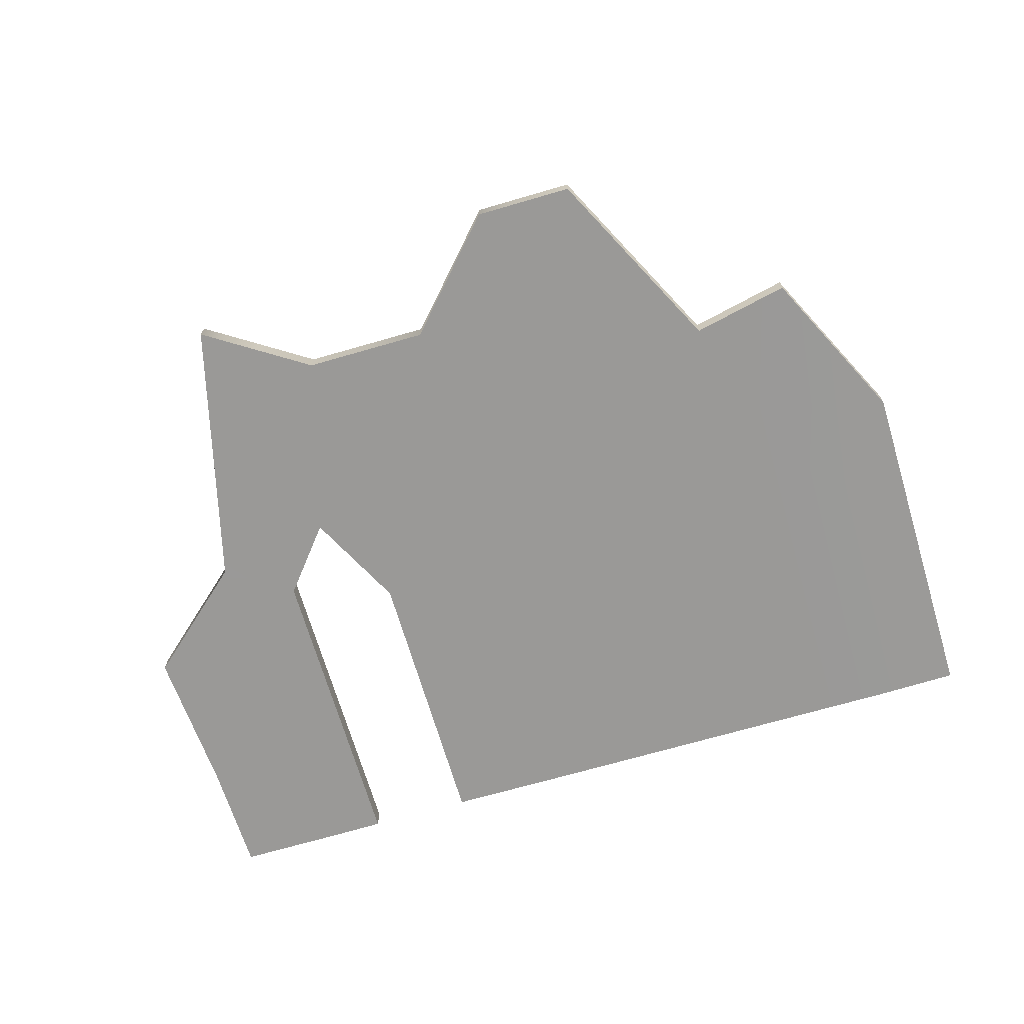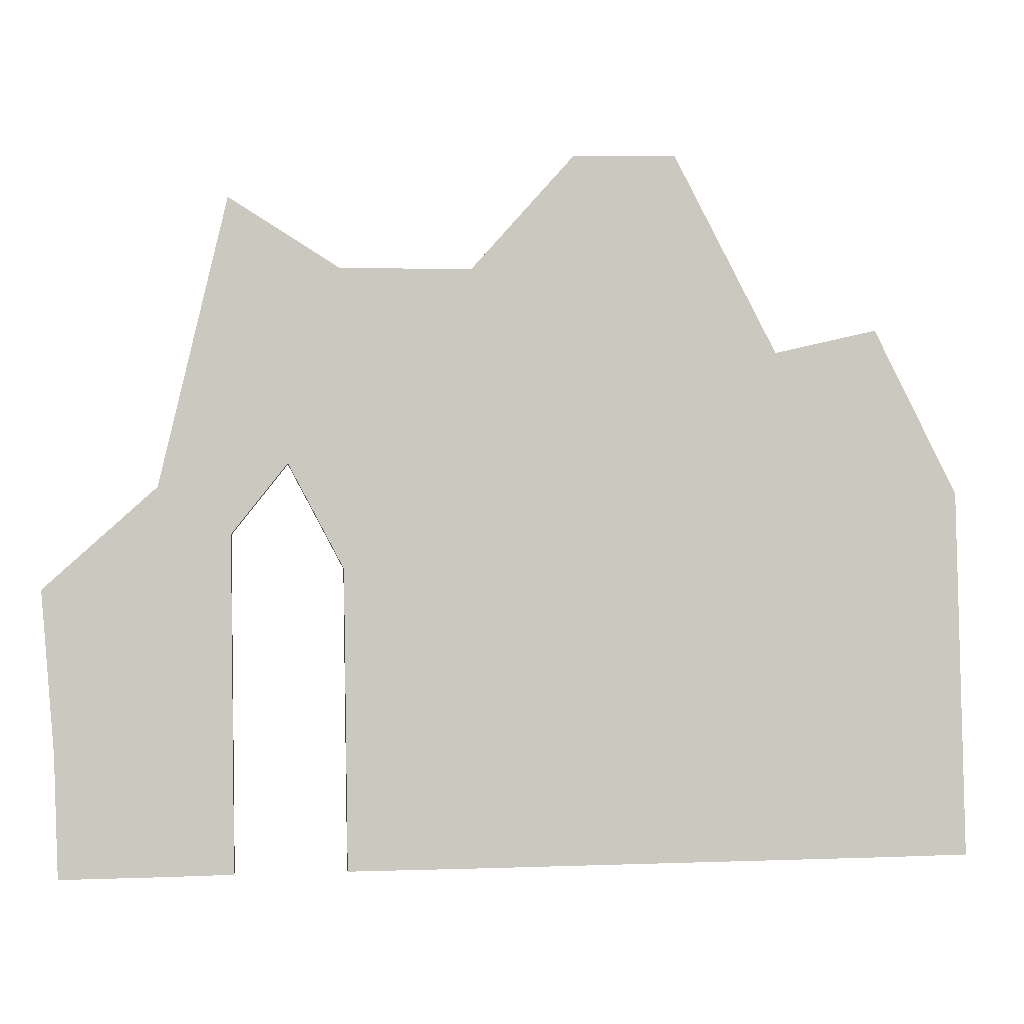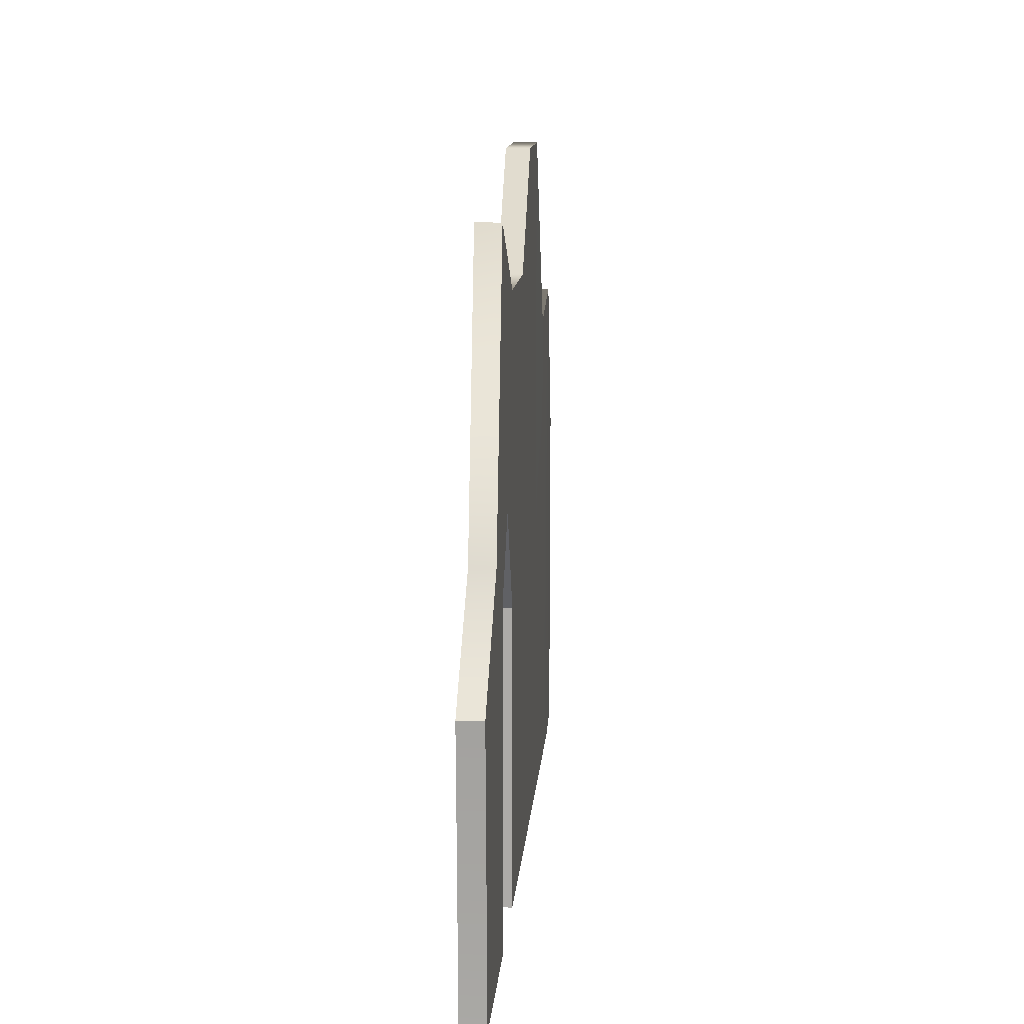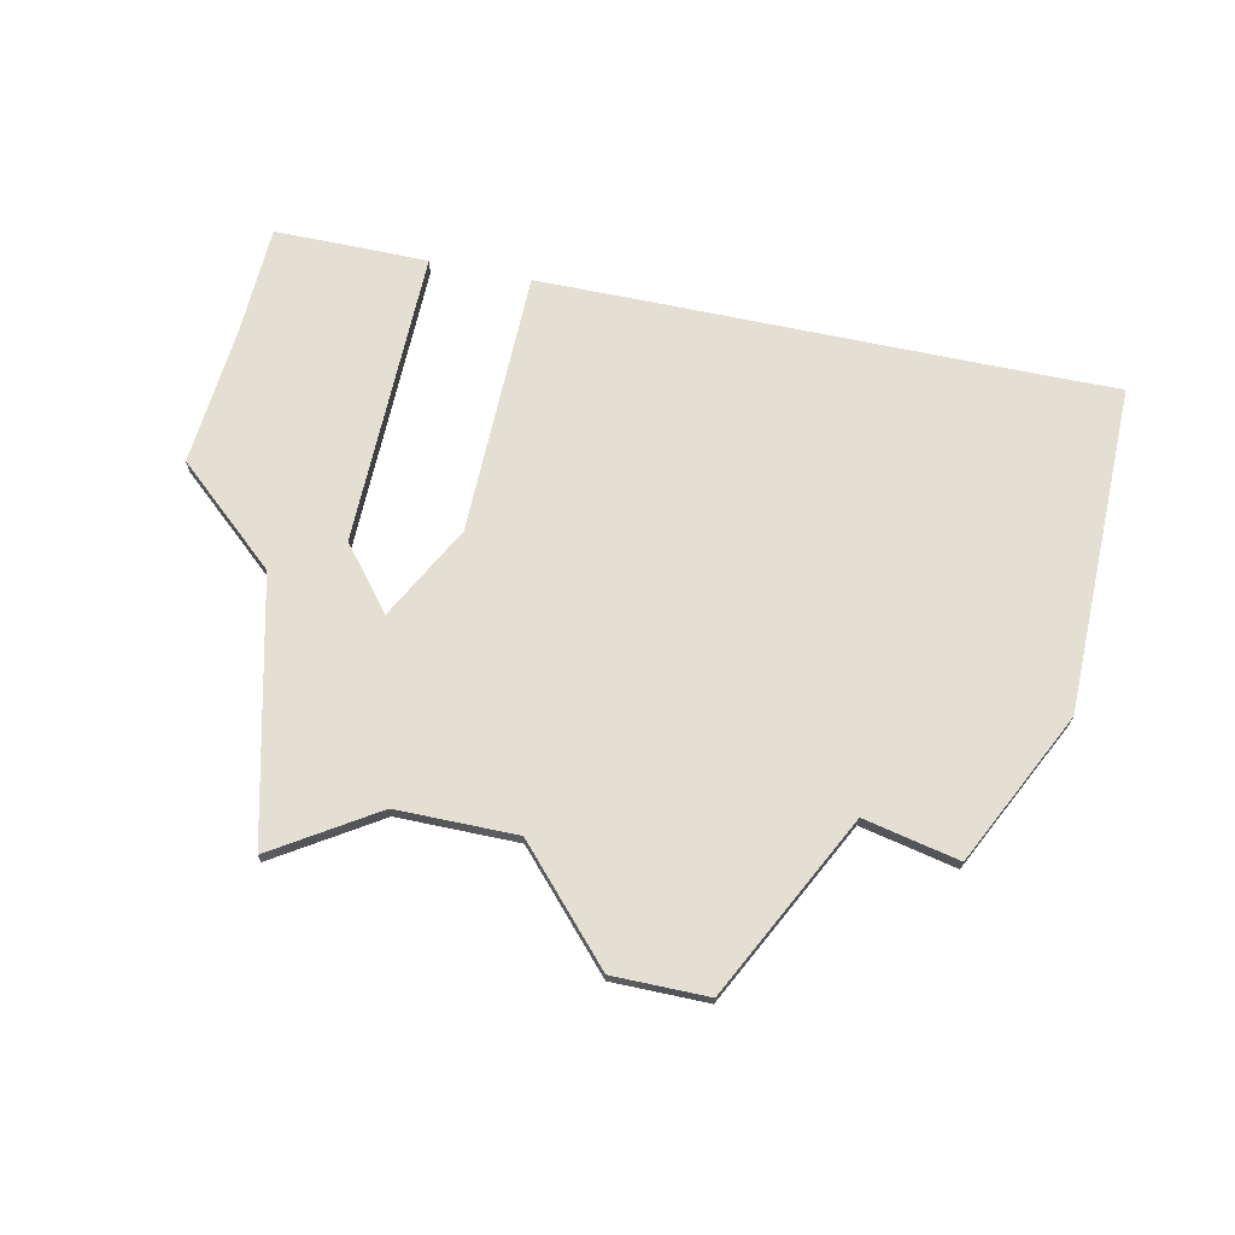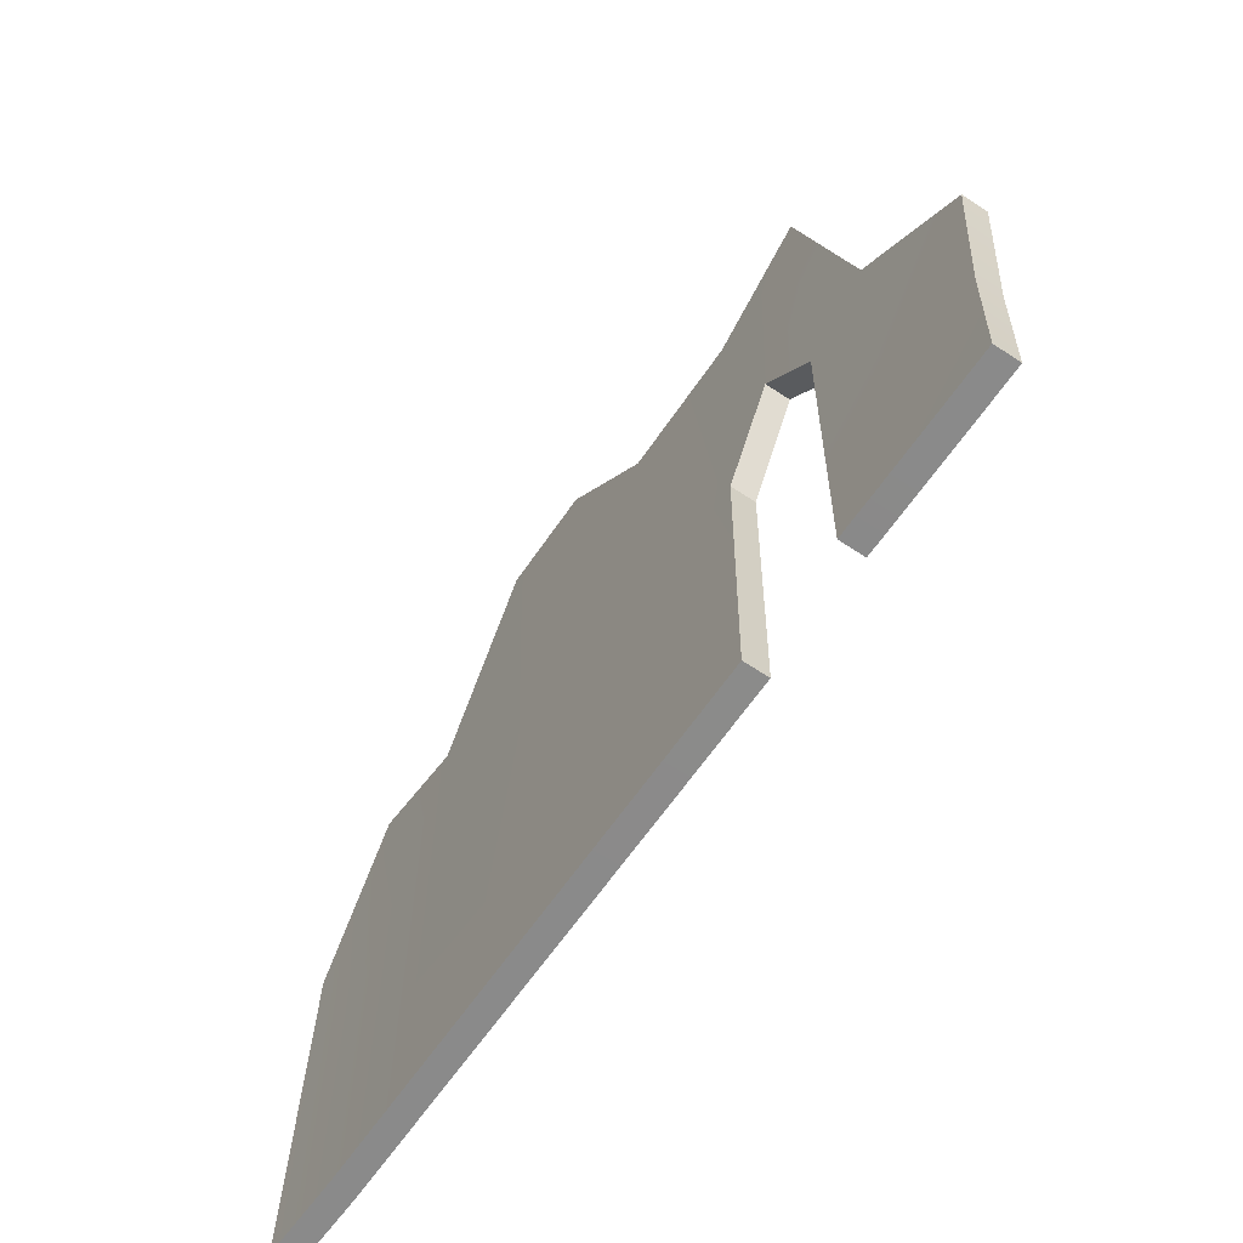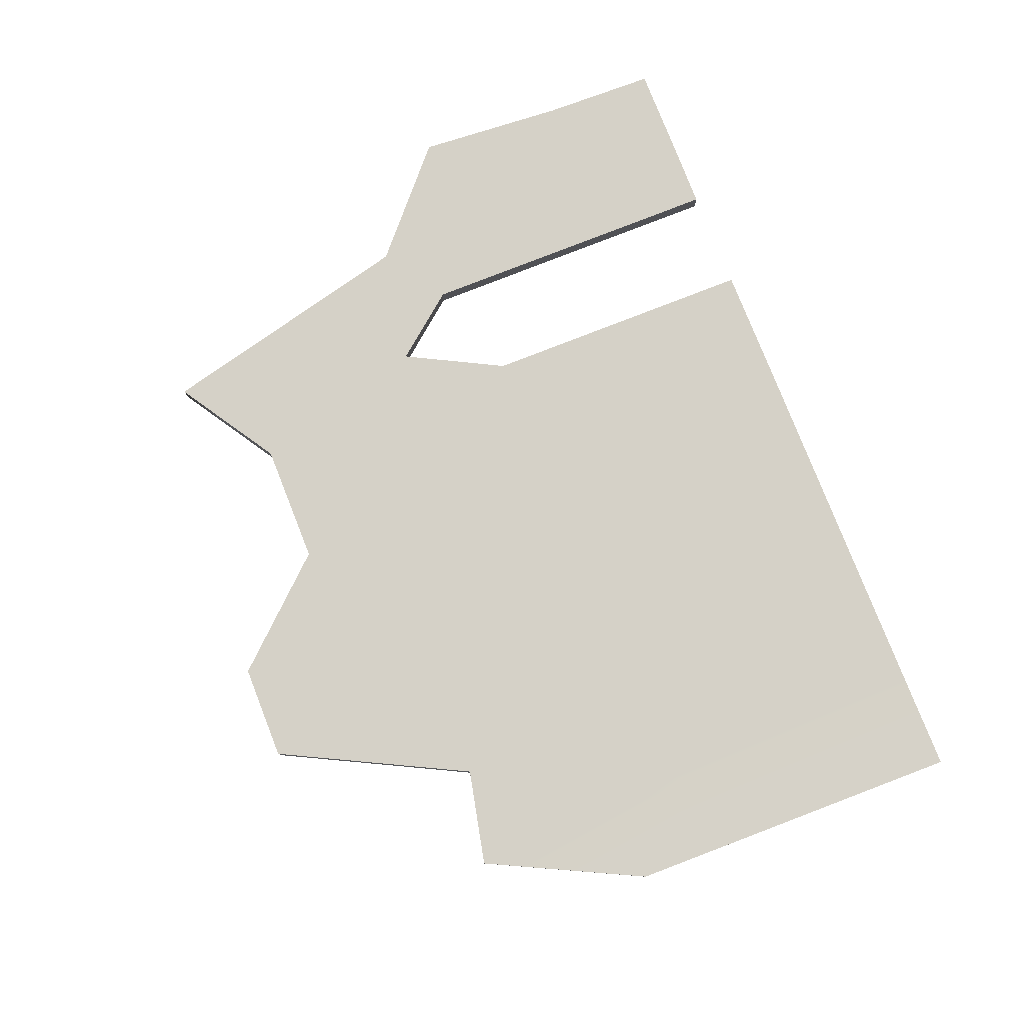
<metadata>
{"format":"obj","ext":"obj","renderer":"f3d","projection":"perspective","resolution":1024,"background":"white","views":[{"elev":-69.2,"azim":-164.5,"up":"+Z"},{"elev":-1.9,"azim":173.8,"up":"+Y"},{"elev":11.6,"azim":94.4,"up":"+Y"},{"elev":66.9,"azim":-168.6,"up":"+Z"},{"elev":-64.2,"azim":55.8,"up":"+Y"},{"elev":78.7,"azim":-112.2,"up":"+Z"}]}
</metadata>
<code>
v  -306.6 47.43 421.8
v  -306.5 47.42 418.6
v  -319.9 62.47 418.6
v  -319.9 62.48 421.8
v  -307.7 -30.09 418.7
v  -307.7 -30.09 421.9
v  -321.1 -29.9 421.9
v  -321.1 -29.91 418.7
v  -307.1 8.669 421.8
v  -320.5 16.29 421.8
v  -253.6 -14.98 421.8
v  -253.6 -14.98 418.6
v  -251.8 5.758 418.6
v  -251.9 5.762 421.7
v  -320.5 16.28 418.7
v  -307.1 8.665 418.7
v  -371.5 -5.326 419
v  -371.6 -5.322 422.1
v  -371 18.51 422.1
v  -370.9 18.5 418.9
v  -266.4 18.91 418.6
v  -266.4 18.92 421.8
v  -275.1 56.23 418.6
v  -275.1 56.23 421.8
v  -289.5 47.24 421.8
v  -282.3 51.74 421.8
v  -282.3 51.73 418.6
v  -289.5 47.24 418.6
v  -360.1 40.03 421.8
v  -360.1 40.02 418.6
v  -346.7 36.92 421.8
v  -346.7 36.91 418.6
v  -333.3 62.66 421.8
v  -333.3 62.66 418.6
v  -254.1 -30.84 418.7
v  -254.2 -30.84 421.9
v  -267.6 -30.65 421.9
v  -267.5 -30.66 418.7
v  -276.3 -30.46 421.9
v  -276.2 -30.47 418.7
v  -290.7 -30.28 418.7
v  -290.7 -30.28 421.9
v  -372.1 -29.15 422.2
v  -372.1 -29.16 419
v  -361.2 -29.34 418.8
v  -361.3 -29.34 421.9
v  -347.8 -29.53 418.8
v  -347.9 -29.53 421.9
v  -334.5 -29.72 418.7
v  -334.5 -29.72 421.9
v  -267 -5.867 421.8
v  -275.7 12.88 421.8
v  -290.1 8.481 421.8
v  -360.7 5.343 421.9
v  -347.3 3.694 421.9
v  -333.9 16.47 421.9
v  -360.7 5.339 418.7
v  -347.3 3.69 418.7
v  -333.9 16.47 418.7
v  -266.9 -5.871 418.6
v  -275.7 12.88 418.7
v  -282.9 22.02 418.7
v  -290.1 8.477 418.7
v  -282.9 22.02 421.8
o Object019
g Object019
f 1 2 3
f 3 4 1
f 5 6 7
f 7 8 5
f 7 6 9
f 9 10 7
f 11 12 13
f 13 14 11
f 8 15 16
f 16 5 8
f 17 18 19
f 19 20 17
f 14 13 21
f 21 22 14
f 22 21 23
f 23 24 22
f 25 26 27
f 27 28 25
f 25 28 2
f 2 1 25
f 20 19 29
f 29 30 20
f 30 29 31
f 31 32 30
f 32 31 33
f 33 34 32
f 34 33 4
f 4 3 34
f 35 36 37
f 37 38 35
f 38 37 39
f 39 40 38
f 41 42 6
f 6 5 41
f 43 44 45
f 45 46 43
f 46 45 47
f 47 48 46
f 48 47 49
f 49 50 48
f 50 49 8
f 8 7 50
f 37 36 11
f 11 51 37
f 39 37 51
f 51 52 39
f 42 53 9
f 9 6 42
f 19 18 54
f 54 29 19
f 31 29 54
f 54 55 31
f 31 55 56
f 56 33 31
f 33 56 10
f 10 4 33
f 45 44 17
f 17 57 45
f 45 57 58
f 58 47 45
f 49 47 58
f 58 59 49
f 49 59 15
f 15 8 49
f 13 12 60
f 60 21 13
f 21 60 61
f 61 23 21
f 28 27 62
f 62 63 28
f 2 28 63
f 63 16 2
f 1 4 10
f 10 9 1
f 36 35 12
f 12 11 36
f 15 3 2
f 2 16 15
f 44 43 18
f 18 17 44
f 14 22 51
f 51 11 14
f 22 24 52
f 52 51 22
f 52 24 26
f 26 64 52
f 53 25 1
f 1 9 53
f 18 43 46
f 46 54 18
f 46 48 55
f 55 54 46
f 55 48 50
f 50 56 55
f 50 7 10
f 10 56 50
f 20 30 57
f 57 17 20
f 57 30 32
f 32 58 57
f 32 34 59
f 59 58 32
f 34 3 15
f 15 59 34
f 12 35 38
f 38 60 12
f 60 38 40
f 40 61 60
f 41 5 16
f 16 63 41
f 26 24 23
f 23 27 26
f 27 23 61
f 61 62 27
f 25 53 64
f 64 26 25
f 61 52 64
f 64 62 61
f 62 64 53
f 53 63 62
f 52 61 40
f 40 39 52
f 63 53 42
f 42 41 63

</code>
